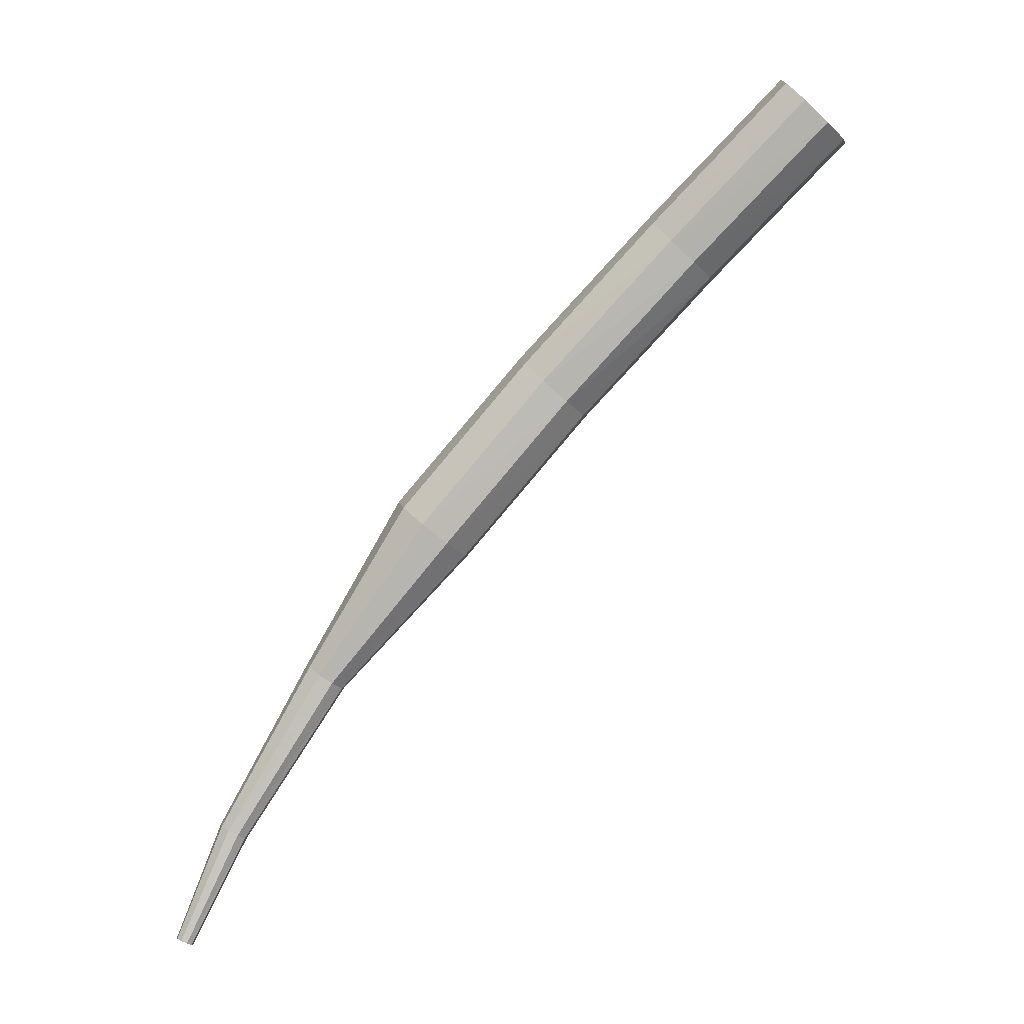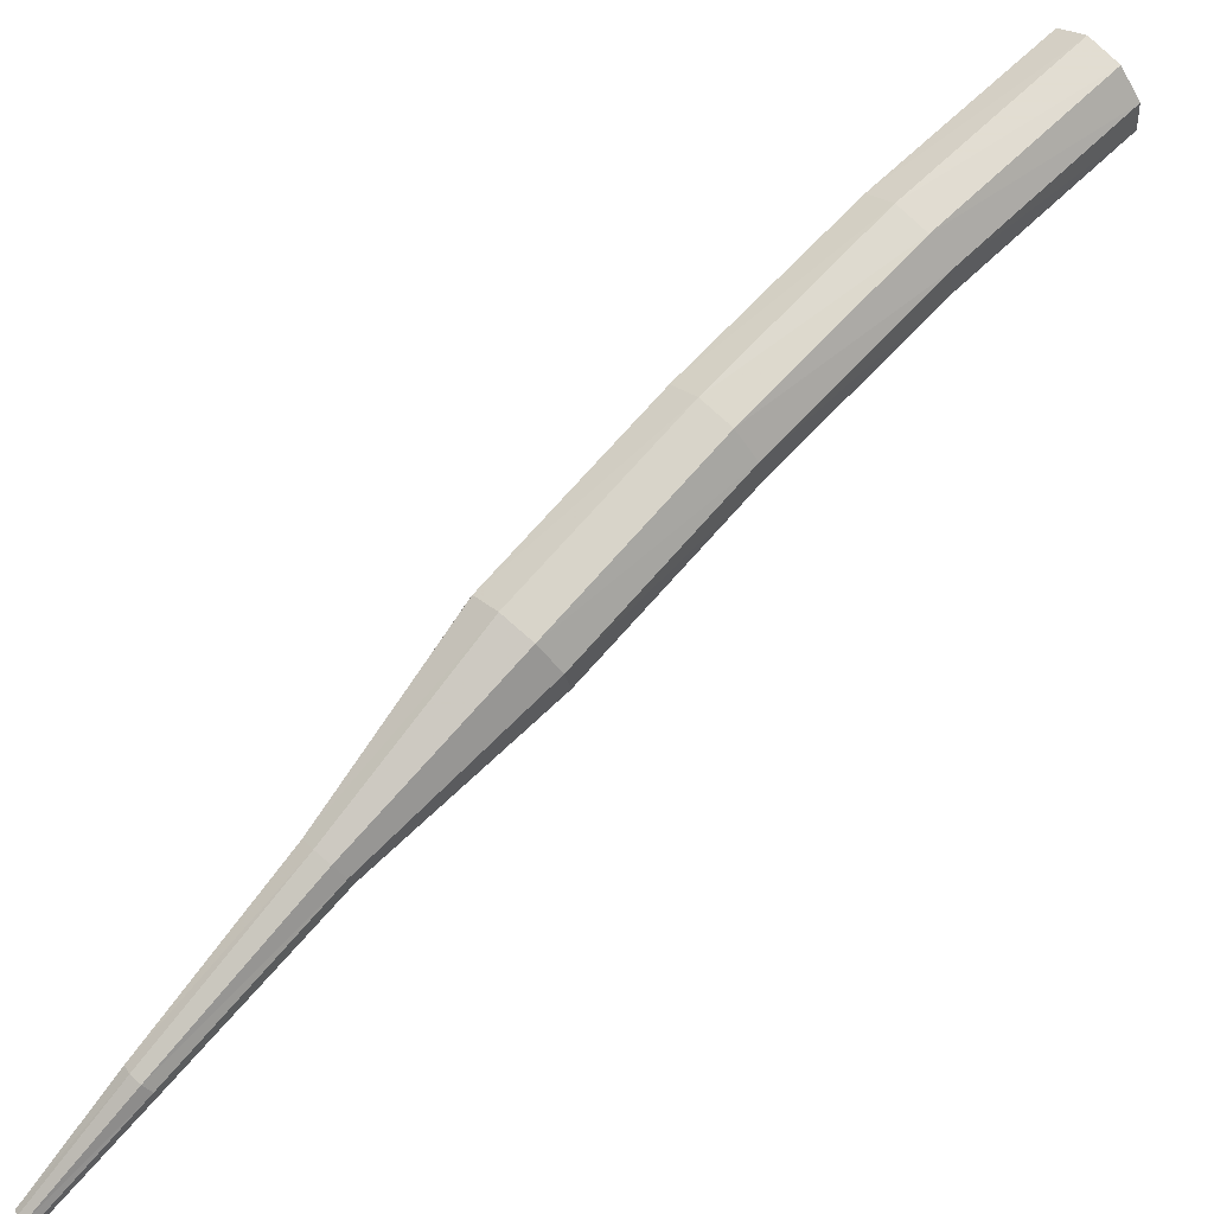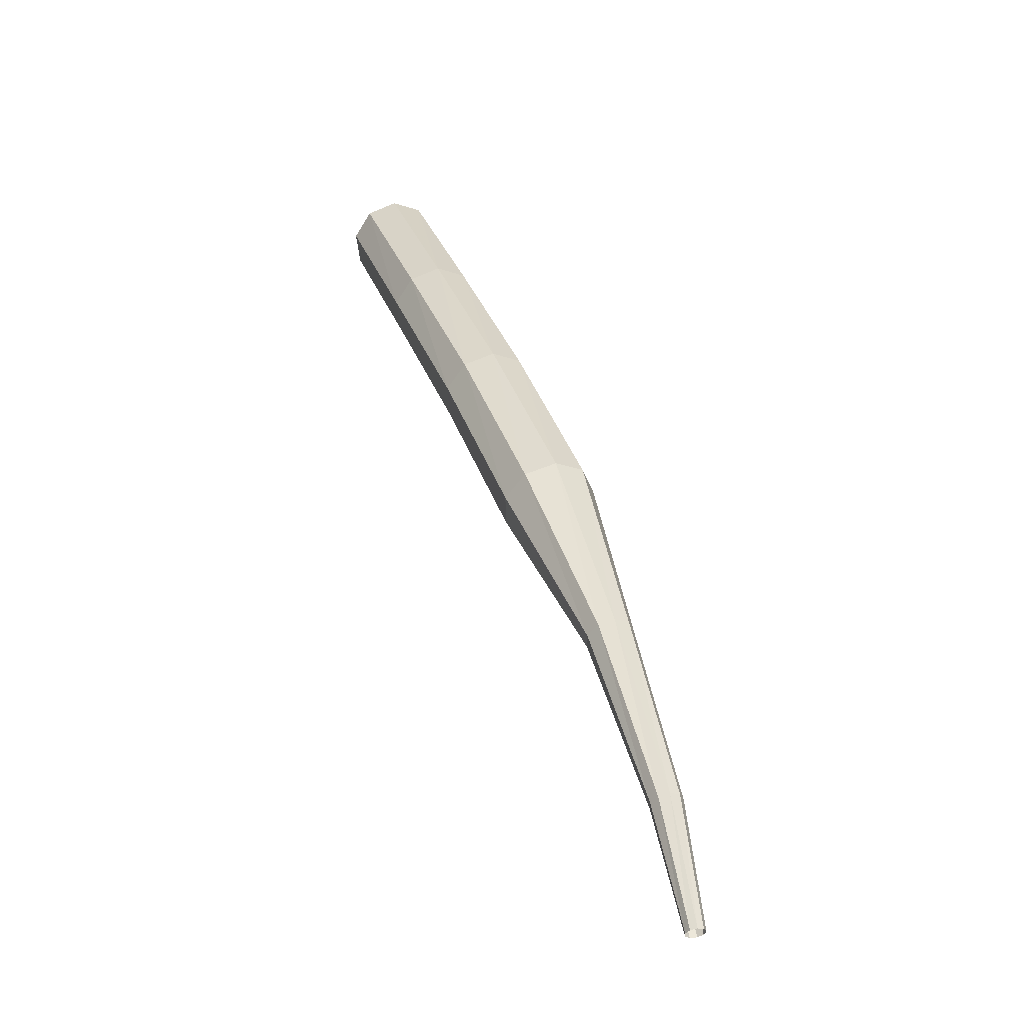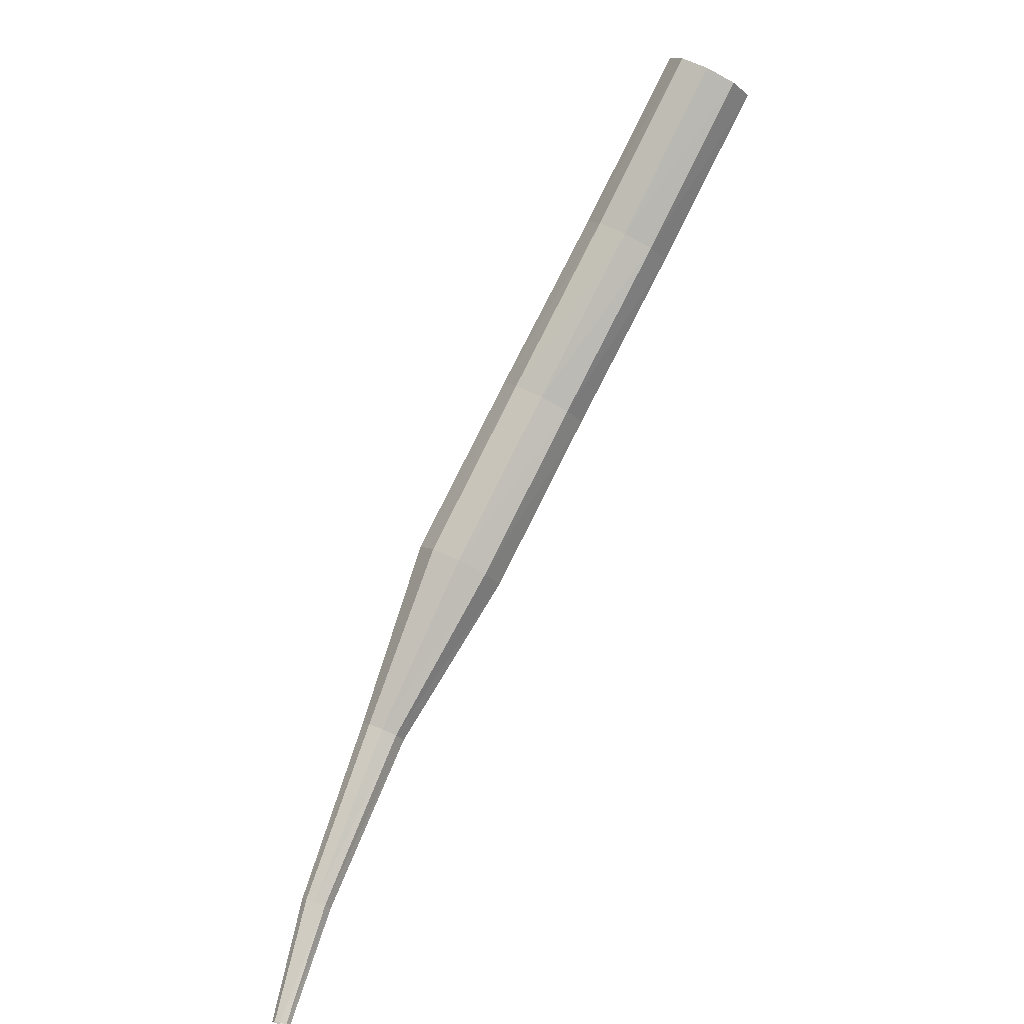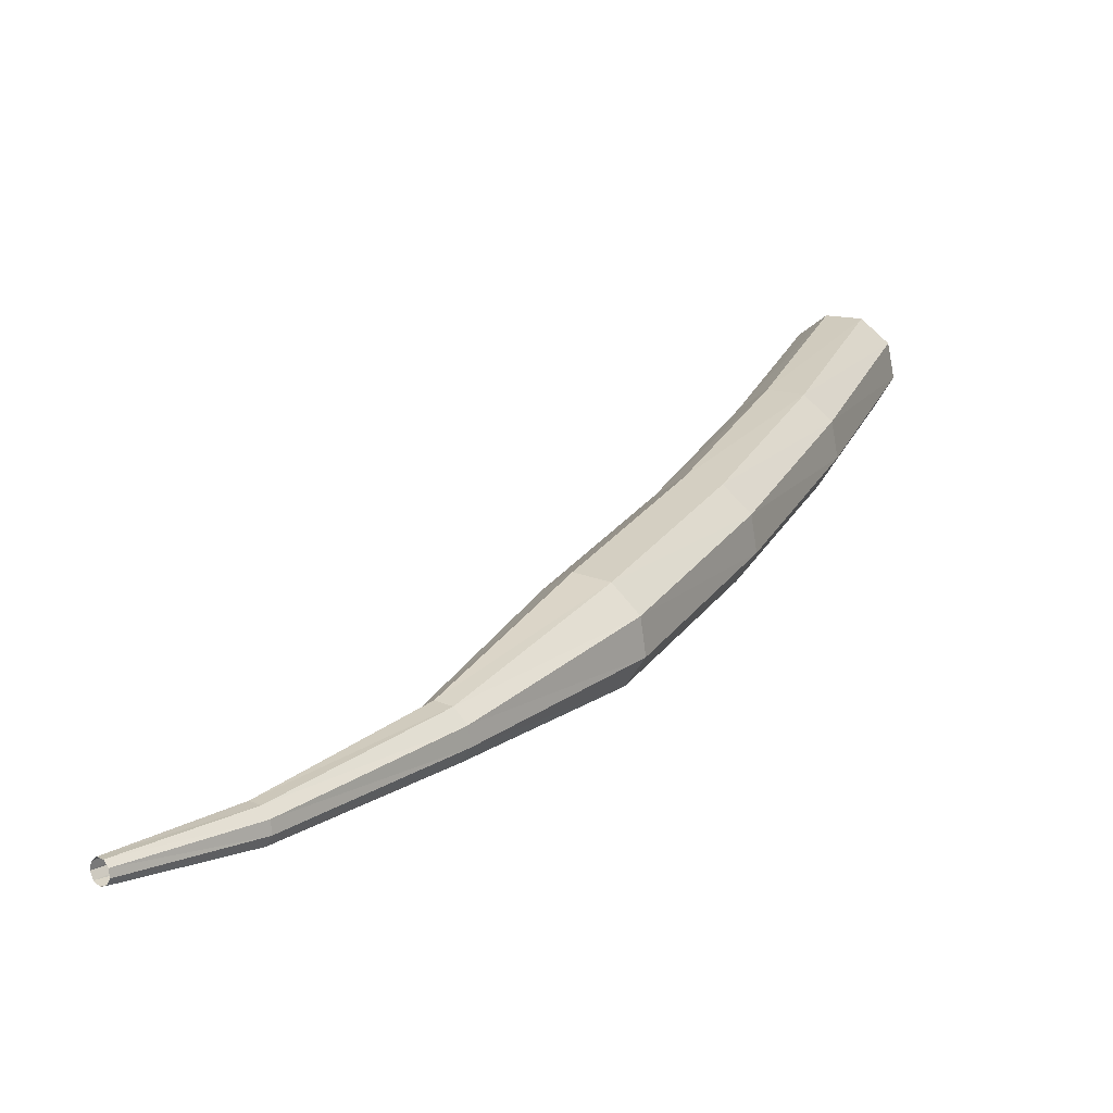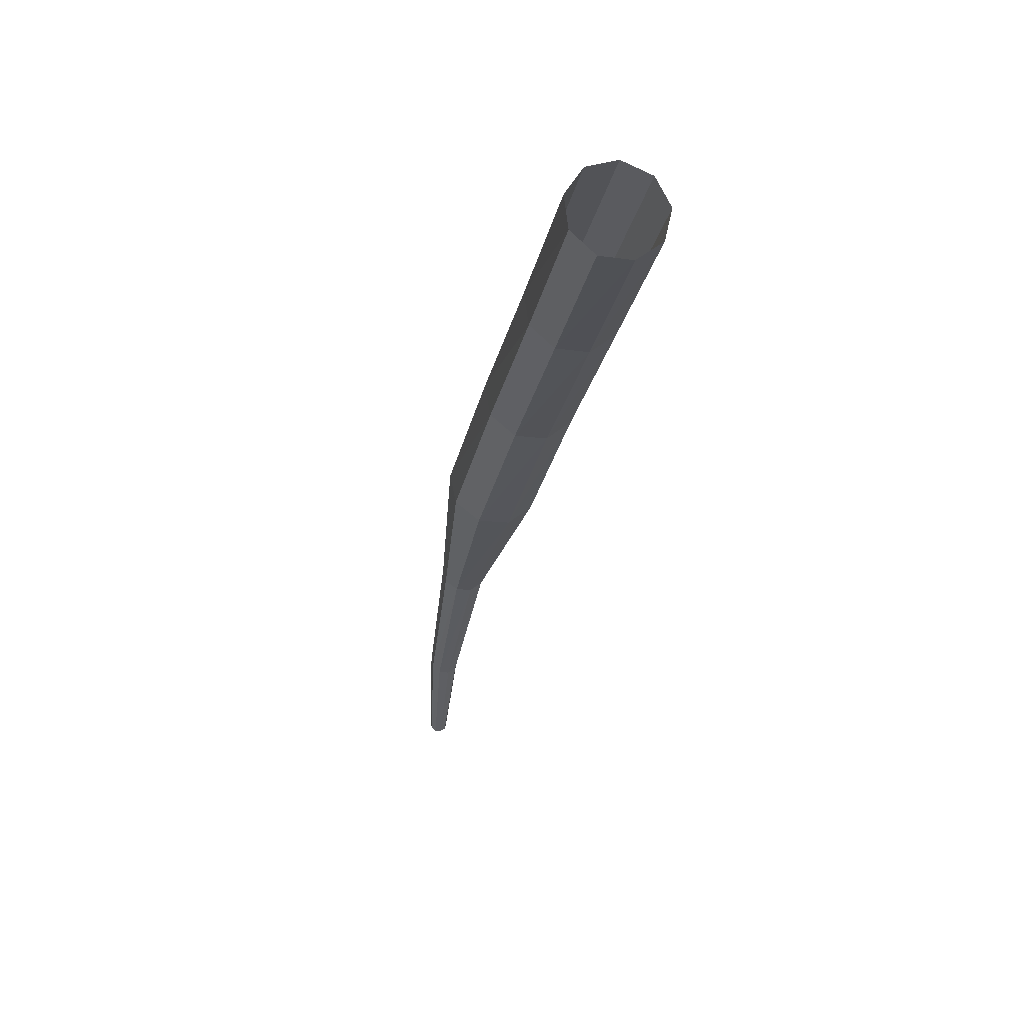
<metadata>
{"format":"obj","ext":"obj","renderer":"f3d","projection":"perspective","resolution":1024,"background":"white","views":[{"elev":-21.3,"azim":79.8,"up":"+Z"},{"elev":-54.7,"azim":-22.2,"up":"+Y"},{"elev":-7.8,"azim":-62.7,"up":"+Z"},{"elev":-45.9,"azim":104.5,"up":"+Z"},{"elev":-15.3,"azim":-113.6,"up":"+Y"},{"elev":18.1,"azim":126.8,"up":"+Z"}]}
</metadata>
<code>
g tube1
v 120 122.2 165.2
v 120.6 122.3 164.6
v 121.3 122 164.2
v 121.9 121.4 164.4
v 122 120.8 164.9
v 121.7 120.4 165.6
v 121 120.4 166.1
v 120.3 120.9 166.2
v 119.9 121.6 165.9
v 120 122.2 165.2
v 117.3 119 162.1
v 117.8 119.2 161.5
v 118.5 118.9 161.2
v 119.1 118.3 161.3
v 119.3 117.7 161.8
v 118.9 117.3 162.5
v 118.3 117.3 163
v 117.6 117.8 163.1
v 117.2 118.5 162.8
v 117.3 119 162.1
v 114.7 115.9 158.8
v 115.3 116.1 158.2
v 116 115.9 157.9
v 116.6 115.3 158
v 116.8 114.6 158.5
v 116.5 114.2 159.1
v 115.8 114.2 159.6
v 115 114.6 159.7
v 114.6 115.3 159.4
v 114.7 115.9 158.8
v 112.4 112.9 155.2
v 113 113.1 154.7
v 113.8 112.9 154.4
v 114.4 112.3 154.5
v 114.6 111.6 154.9
v 114.2 111.1 155.5
v 113.5 111.1 156
v 112.7 111.5 156.1
v 112.3 112.2 155.8
v 112.4 112.9 155.2
v 110.9 109.8 151.4
v 111.2 109.9 151.1
v 111.6 109.8 151
v 111.9 109.5 151.1
v 112 109.2 151.3
v 111.7 108.9 151.5
v 111.4 108.9 151.7
v 111 109.1 151.8
v 110.8 109.4 151.6
v 110.9 109.8 151.4
v 109.2 107.4 147.3
v 109.4 107.5 147.2
v 109.7 107.4 147.1
v 109.9 107.2 147.1
v 109.9 107 147.2
v 109.8 106.8 147.4
v 109.5 106.8 147.5
v 109.3 106.9 147.5
v 109.2 107.2 147.4
v 109.2 107.4 147.3
v 108.3 106.1 144.4
v 108.4 106.2 144.3
v 108.6 106.2 144.3
v 108.7 106 144.3
v 108.7 105.9 144.4
v 108.6 105.8 144.4
v 108.4 105.7 144.5
v 108.3 105.8 144.5
v 108.2 106 144.5
v 108.3 106.1 144.4
f 1 2 12
f 12 11 1
f 2 3 13
f 13 12 2
f 3 4 14
f 14 13 3
f 4 5 15
f 15 14 4
f 5 6 16
f 16 15 5
f 6 7 17
f 17 16 6
f 7 8 18
f 18 17 7
f 8 9 19
f 19 18 8
f 9 10 20
f 20 19 9
f 11 12 22
f 22 21 11
f 12 13 23
f 23 22 12
f 13 14 24
f 24 23 13
f 14 15 25
f 25 24 14
f 15 16 26
f 26 25 15
f 16 17 27
f 27 26 16
f 17 18 28
f 28 27 17
f 18 19 29
f 29 28 18
f 19 20 30
f 30 29 19
f 21 22 32
f 32 31 21
f 22 23 33
f 33 32 22
f 23 24 34
f 34 33 23
f 24 25 35
f 35 34 24
f 25 26 36
f 36 35 25
f 26 27 37
f 37 36 26
f 27 28 38
f 38 37 27
f 28 29 39
f 39 38 28
f 29 30 40
f 40 39 29
f 31 32 42
f 42 41 31
f 32 33 43
f 43 42 32
f 33 34 44
f 44 43 33
f 34 35 45
f 45 44 34
f 35 36 46
f 46 45 35
f 36 37 47
f 47 46 36
f 37 38 48
f 48 47 37
f 38 39 49
f 49 48 38
f 39 40 50
f 50 49 39
f 41 42 52
f 52 51 41
f 42 43 53
f 53 52 42
f 43 44 54
f 54 53 43
f 44 45 55
f 55 54 44
f 45 46 56
f 56 55 45
f 46 47 57
f 57 56 46
f 47 48 58
f 58 57 47
f 48 49 59
f 59 58 48
f 49 50 60
f 60 59 49
f 51 52 62
f 62 61 51
f 52 53 63
f 63 62 52
f 53 54 64
f 64 63 53
f 54 55 65
f 65 64 54
f 55 56 66
f 66 65 55
f 56 57 67
f 67 66 56
f 57 58 68
f 68 67 57
f 58 59 69
f 69 68 58
f 59 60 70
f 70 69 59
g

</code>
